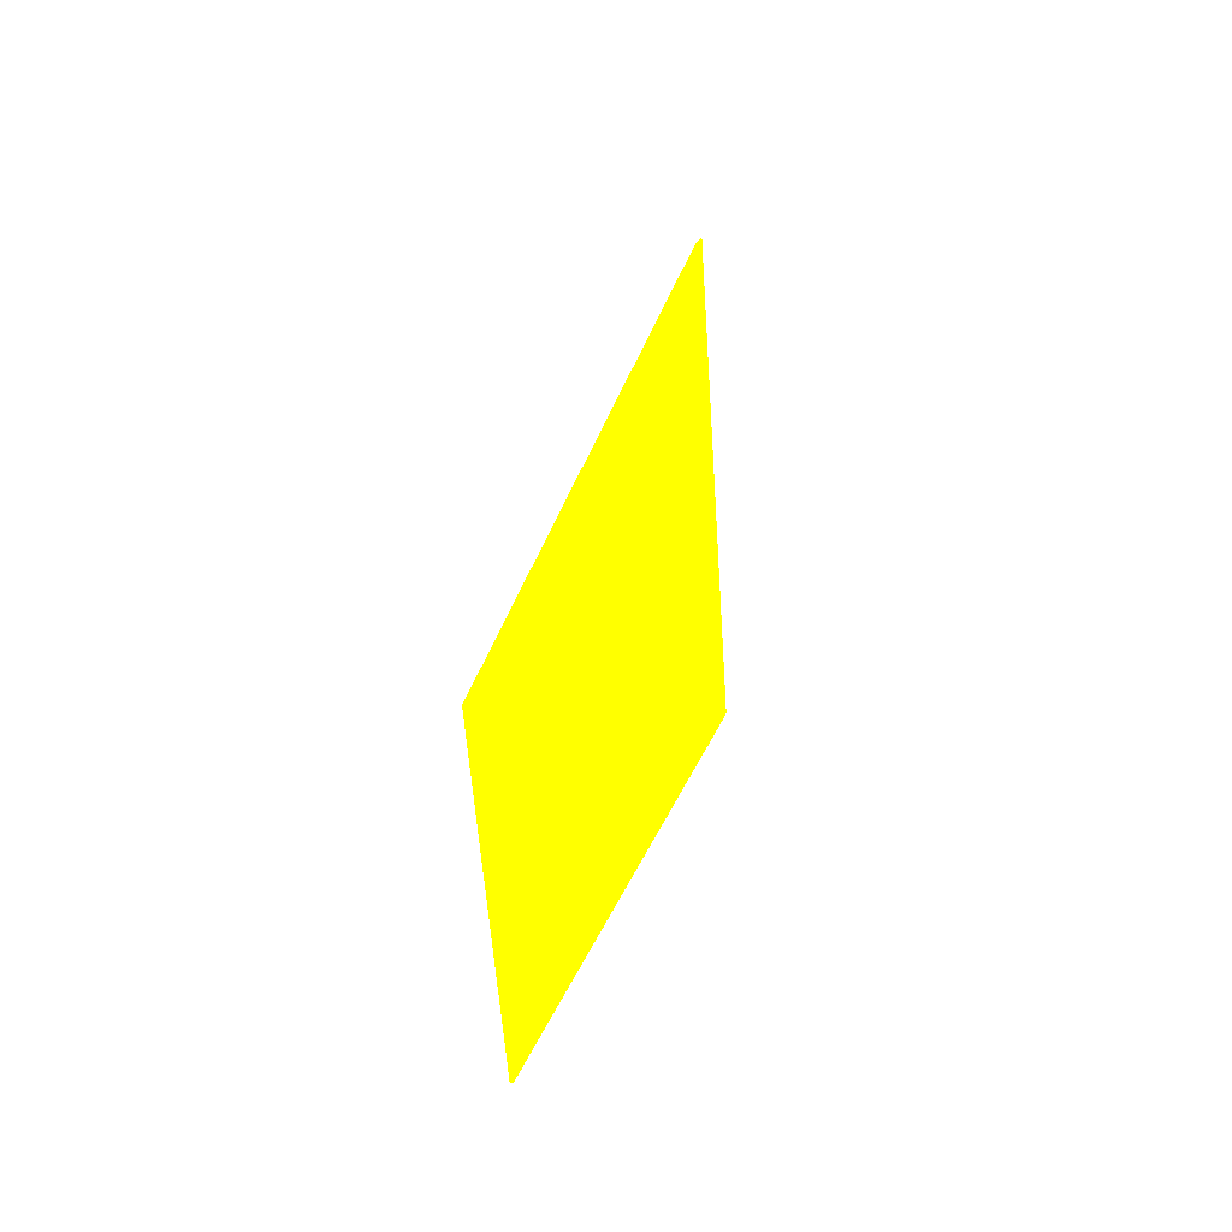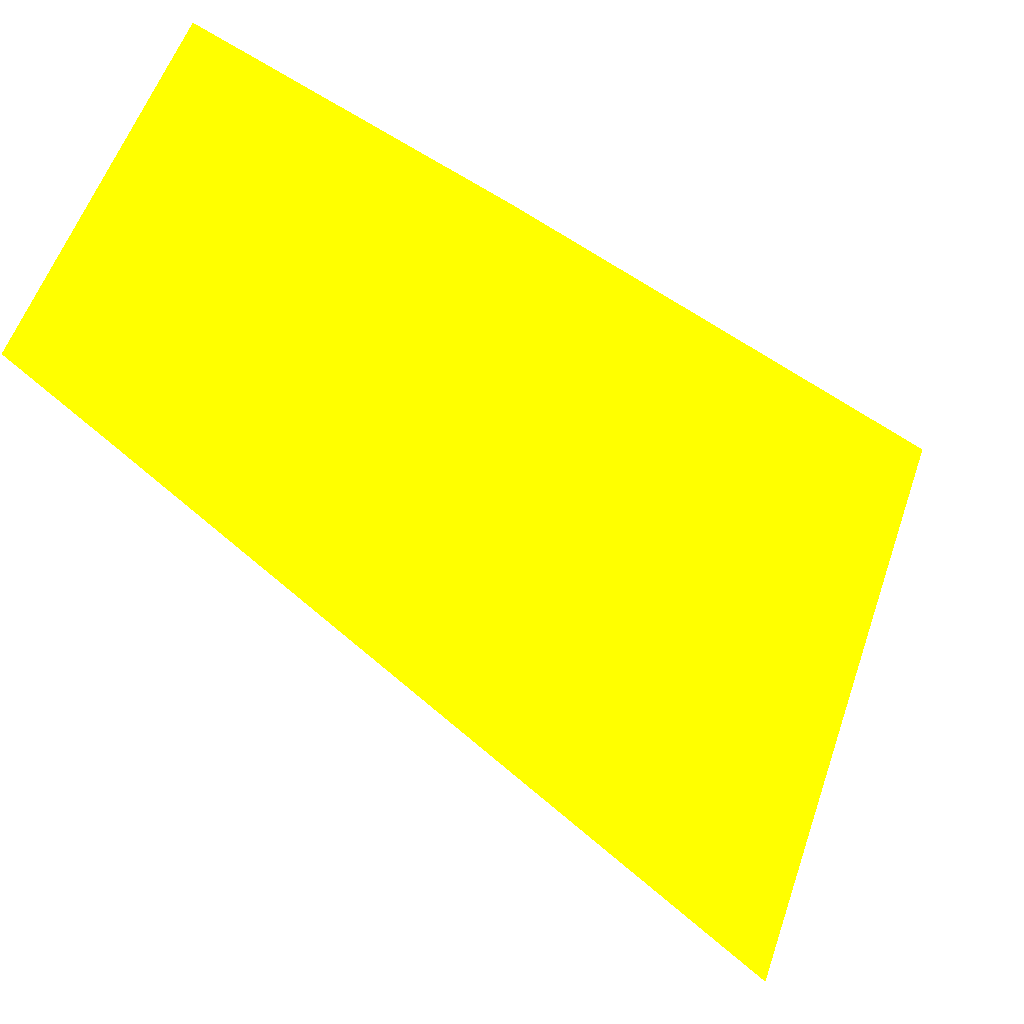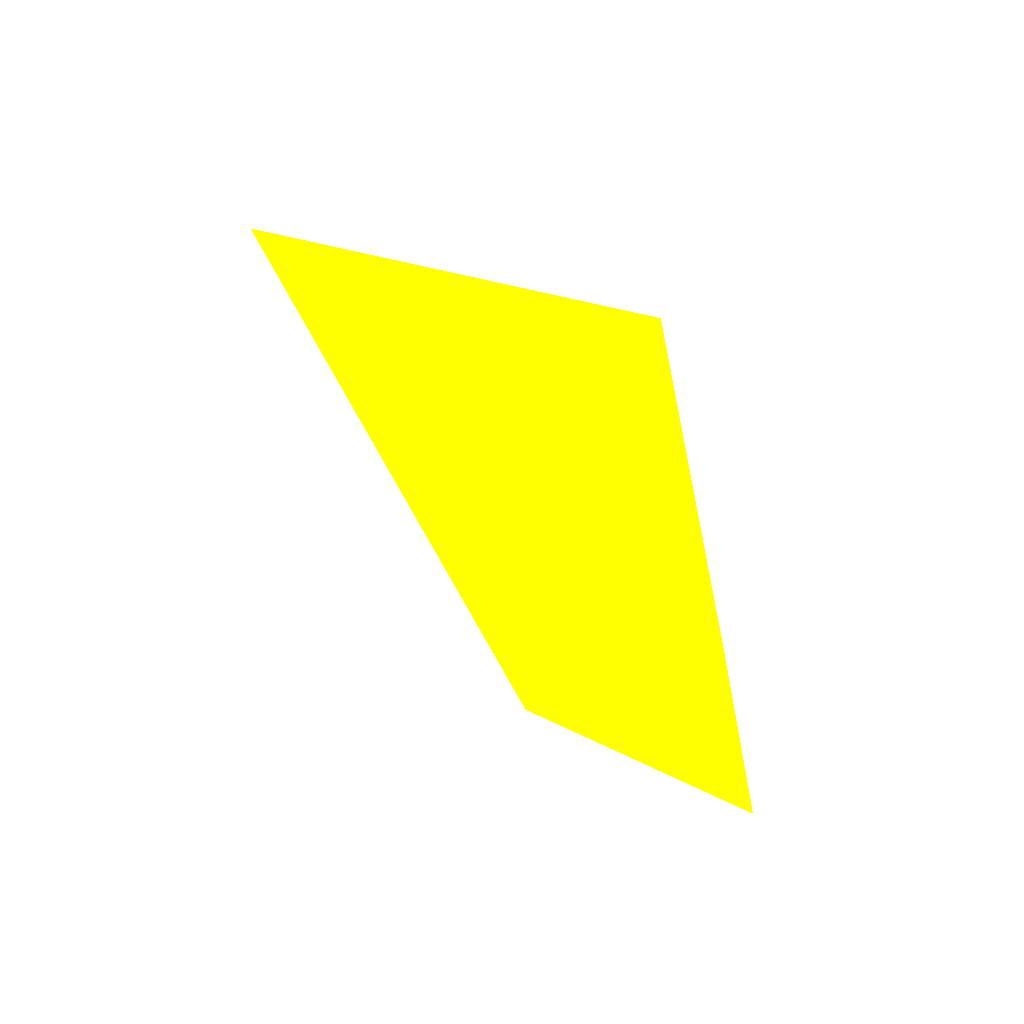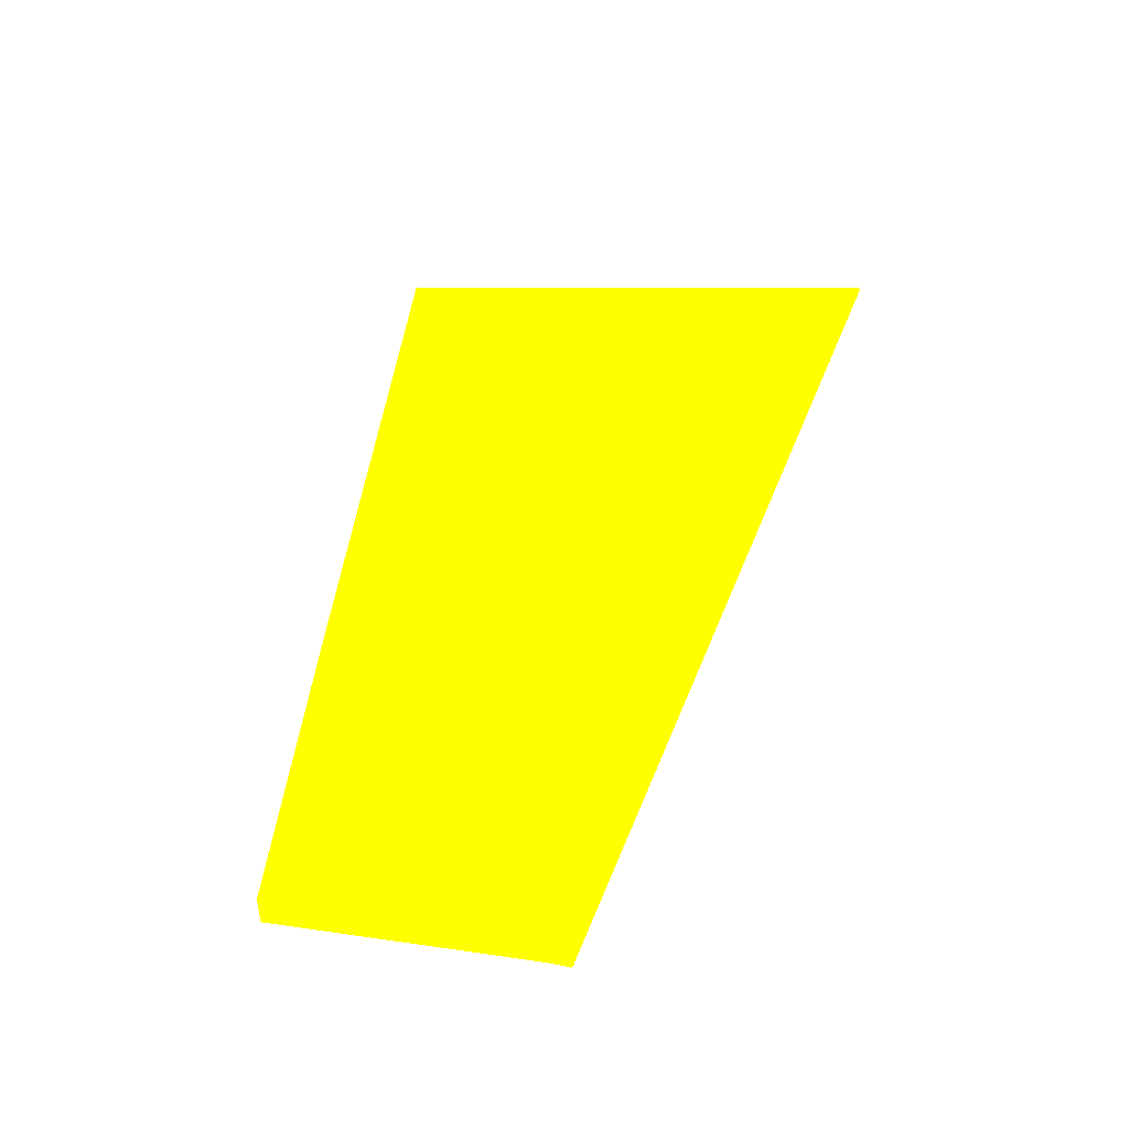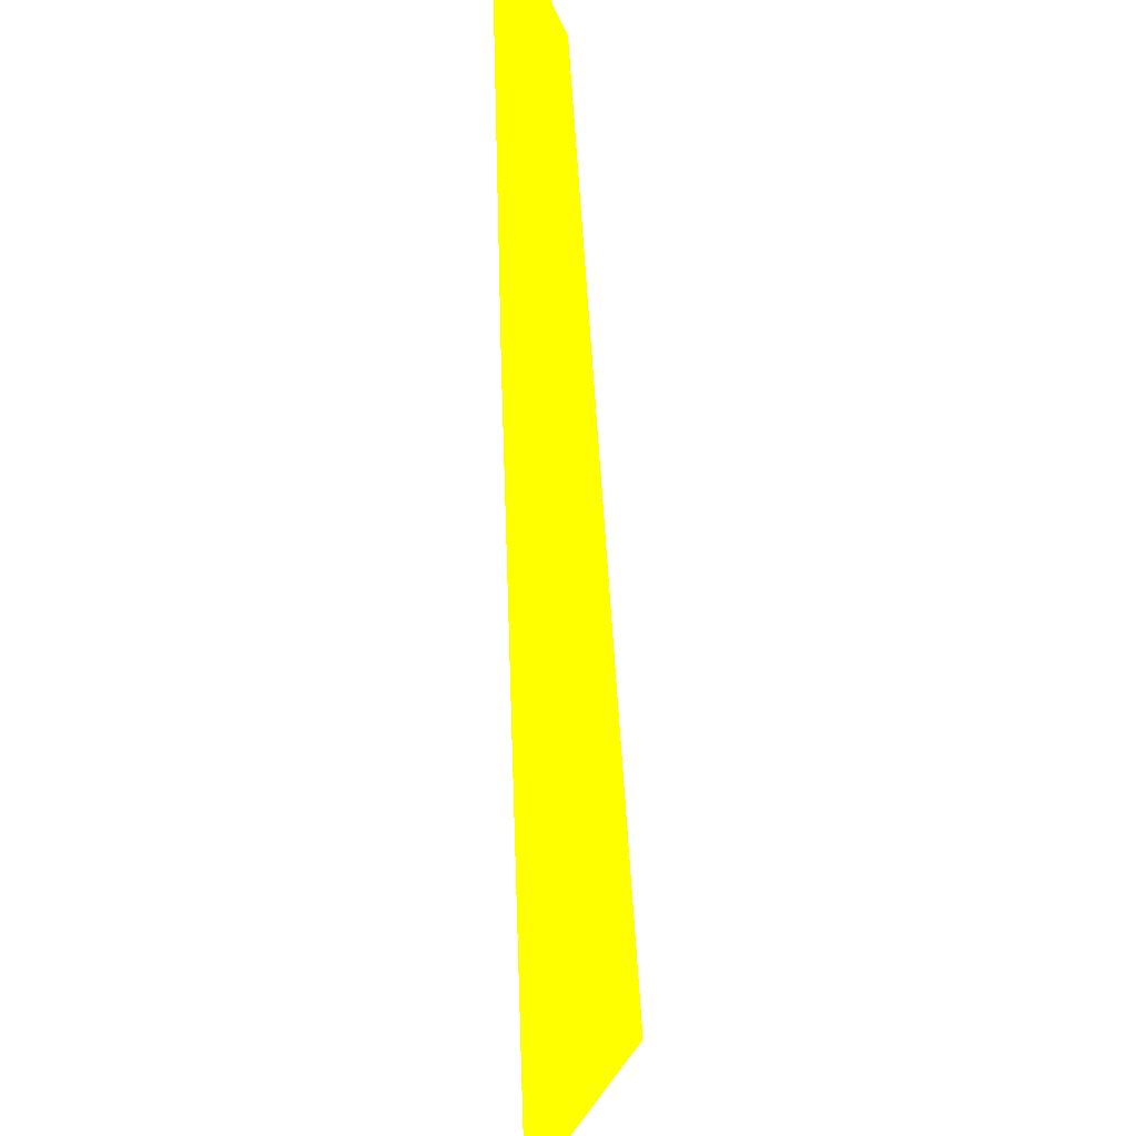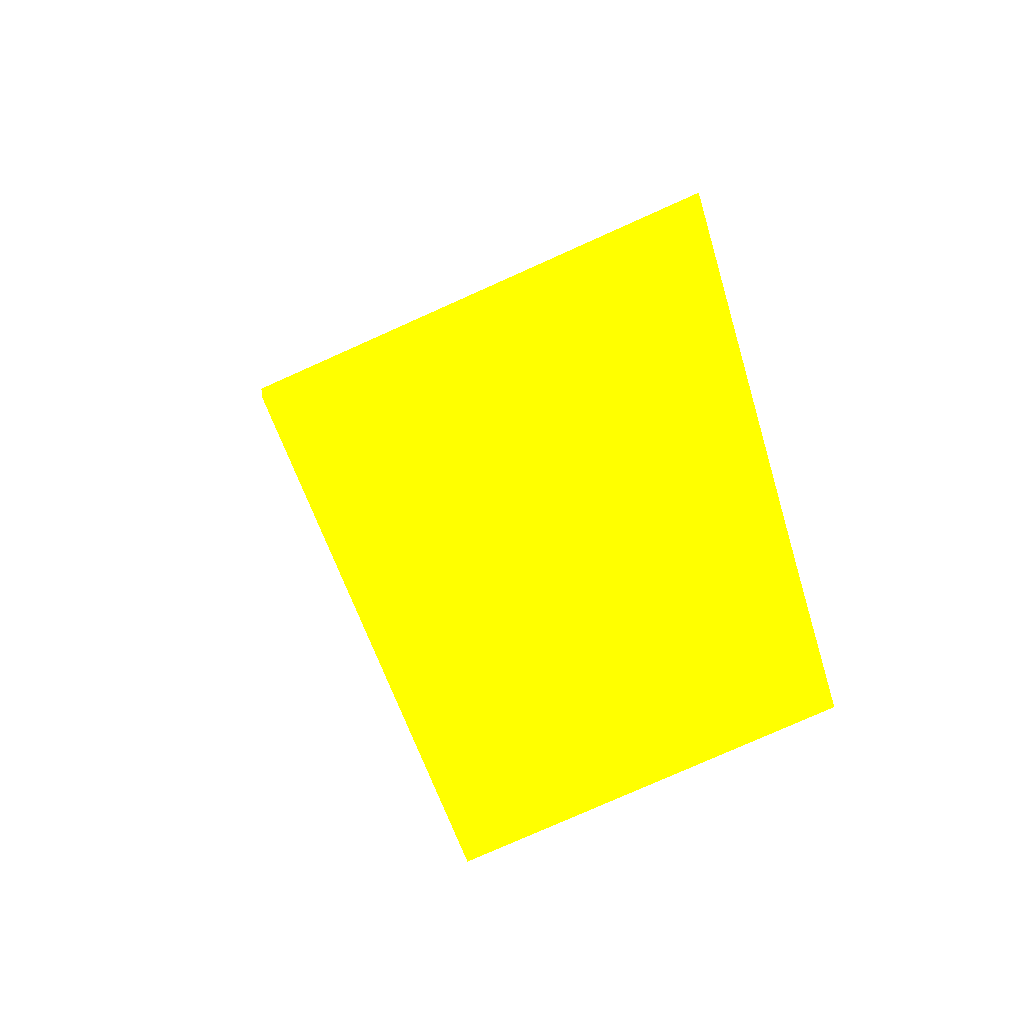
<metadata>
{"format":"obj","ext":"obj","renderer":"f3d","projection":"perspective","resolution":1024,"background":"white","views":[{"elev":-71.6,"azim":-172.5,"up":"+Y"},{"elev":-38.4,"azim":65.2,"up":"+Z"},{"elev":39.1,"azim":-41.8,"up":"+Y"},{"elev":-20.2,"azim":126.8,"up":"+Y"},{"elev":73.3,"azim":-166.8,"up":"+Z"},{"elev":-58.7,"azim":-68.9,"up":"+Y"}]}
</metadata>
<code>
o geometry_0
v 6.125e+05 5.855e+06 650.7 1 1 0
v 6.125e+05 5.855e+06 650.7 1 1 0
v 6.125e+05 5.855e+06 655.4 1 1 0
v 6.125e+05 5.855e+06 655.4 1 1 0
v 6.125e+05 5.855e+06 664 1 1 0
v 6.125e+05 5.855e+06 664 1 1 0
v 6.125e+05 5.855e+06 664 1 1 0
v 6.125e+05 5.855e+06 664 1 1 0
v 6.125e+05 5.855e+06 664 1 1 0
v 6.125e+05 5.855e+06 664 1 1 0
f 9 10 5
f 4 2 1
f 4 3 2
f 1 8 5
f 7 5 10
f 1 2 10
f 9 5 8
f 1 10 9
f 1 9 8
f 2 7 10
f 4 6 3
f 7 6 5
f 4 5 6
f 4 1 5
f 3 6 7
f 2 3 7

</code>
